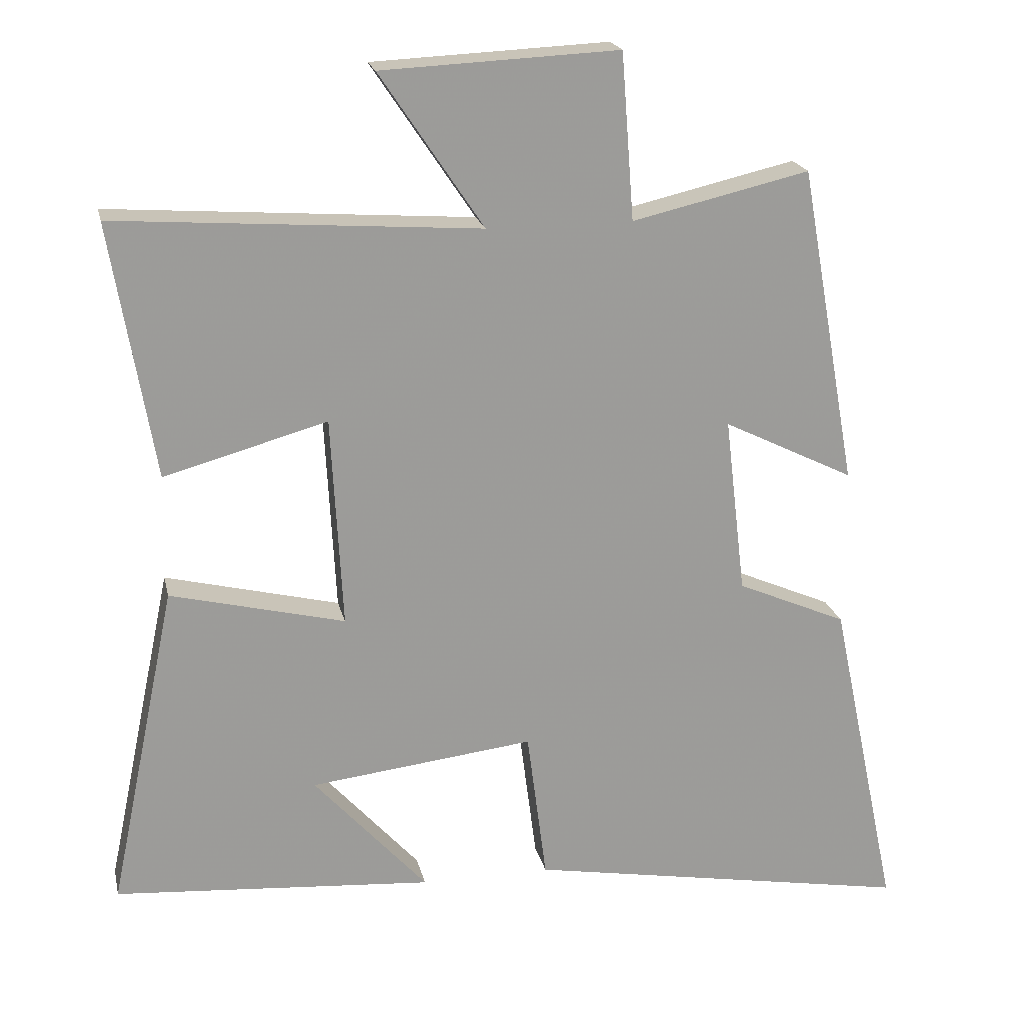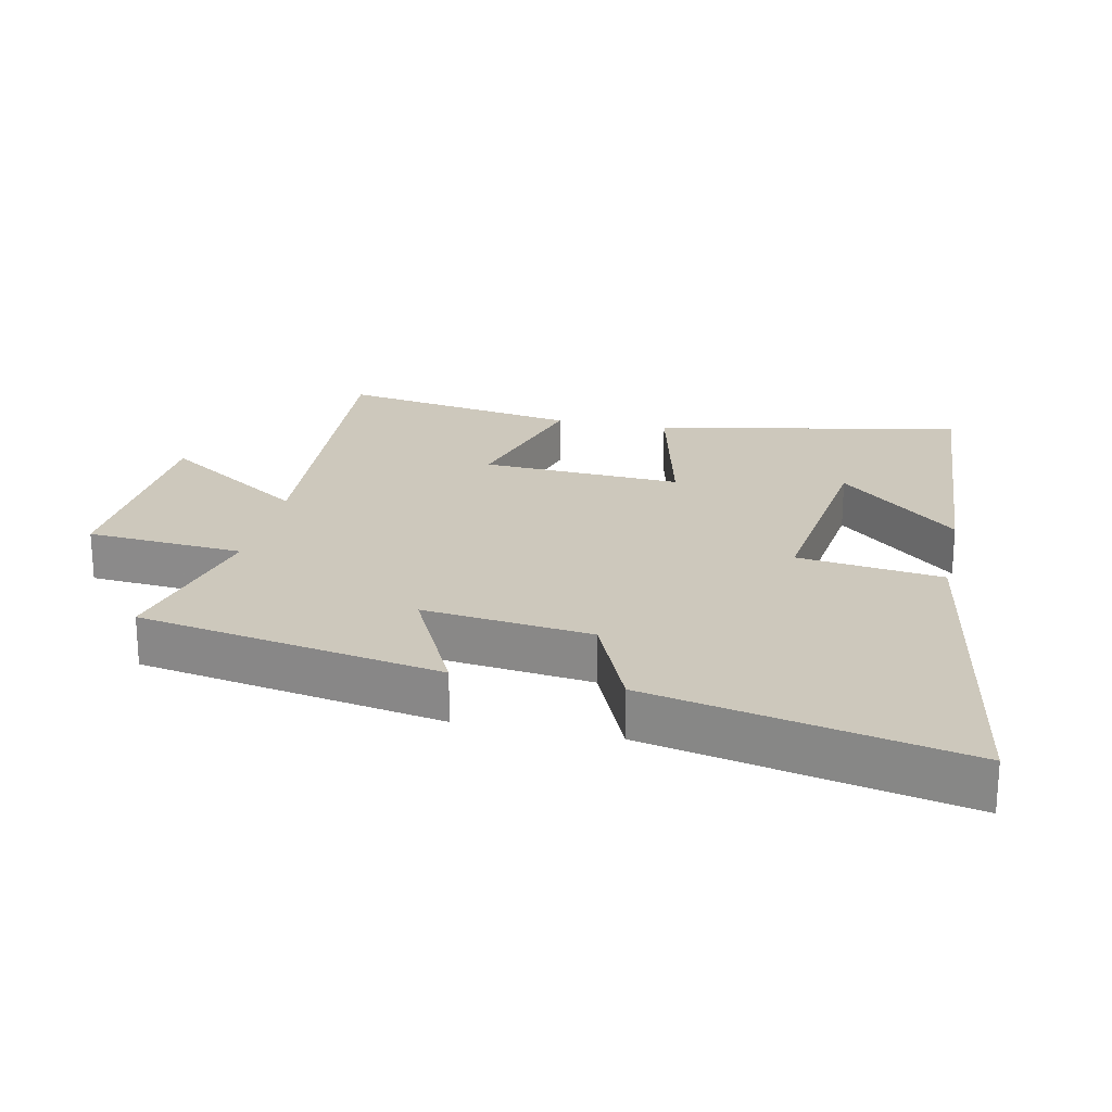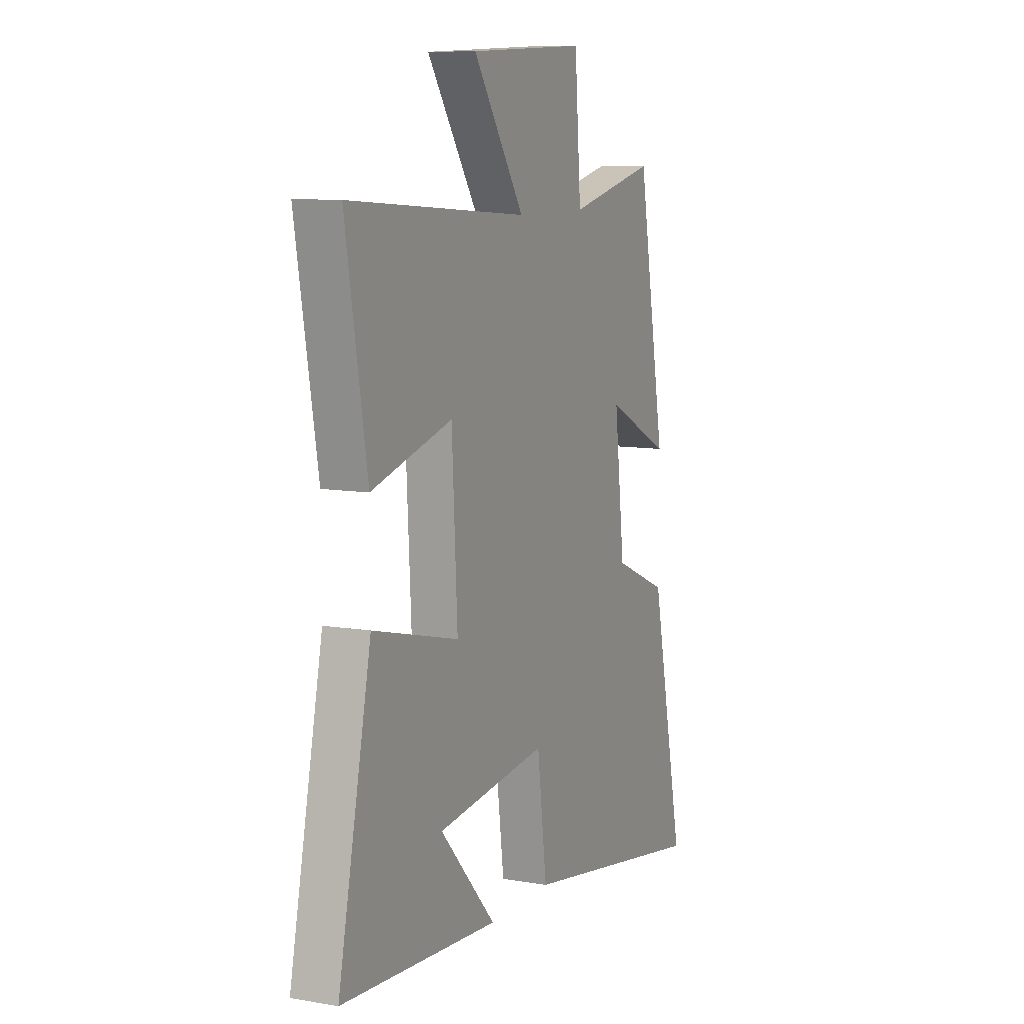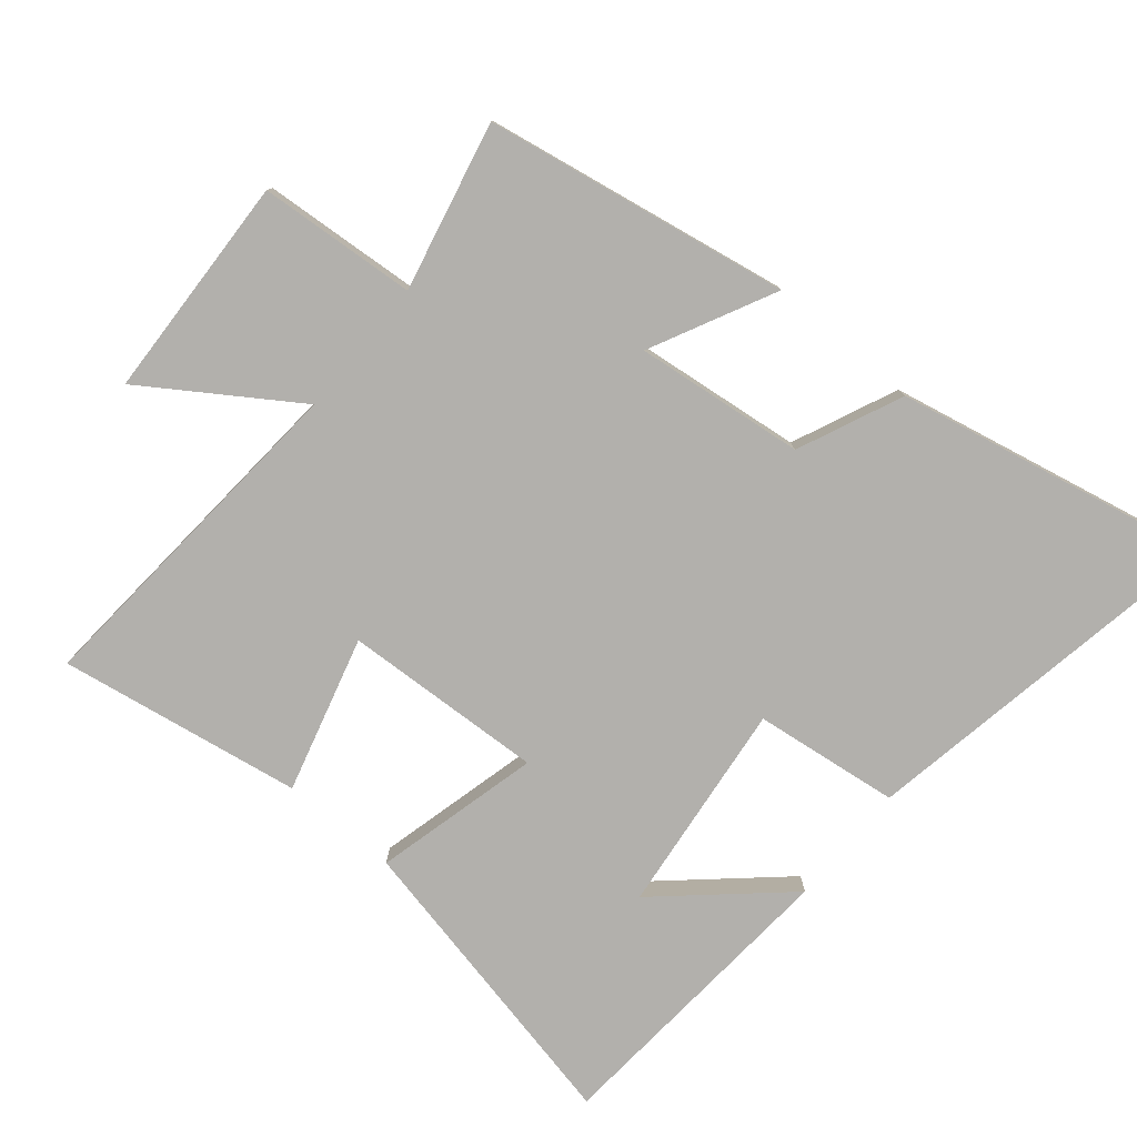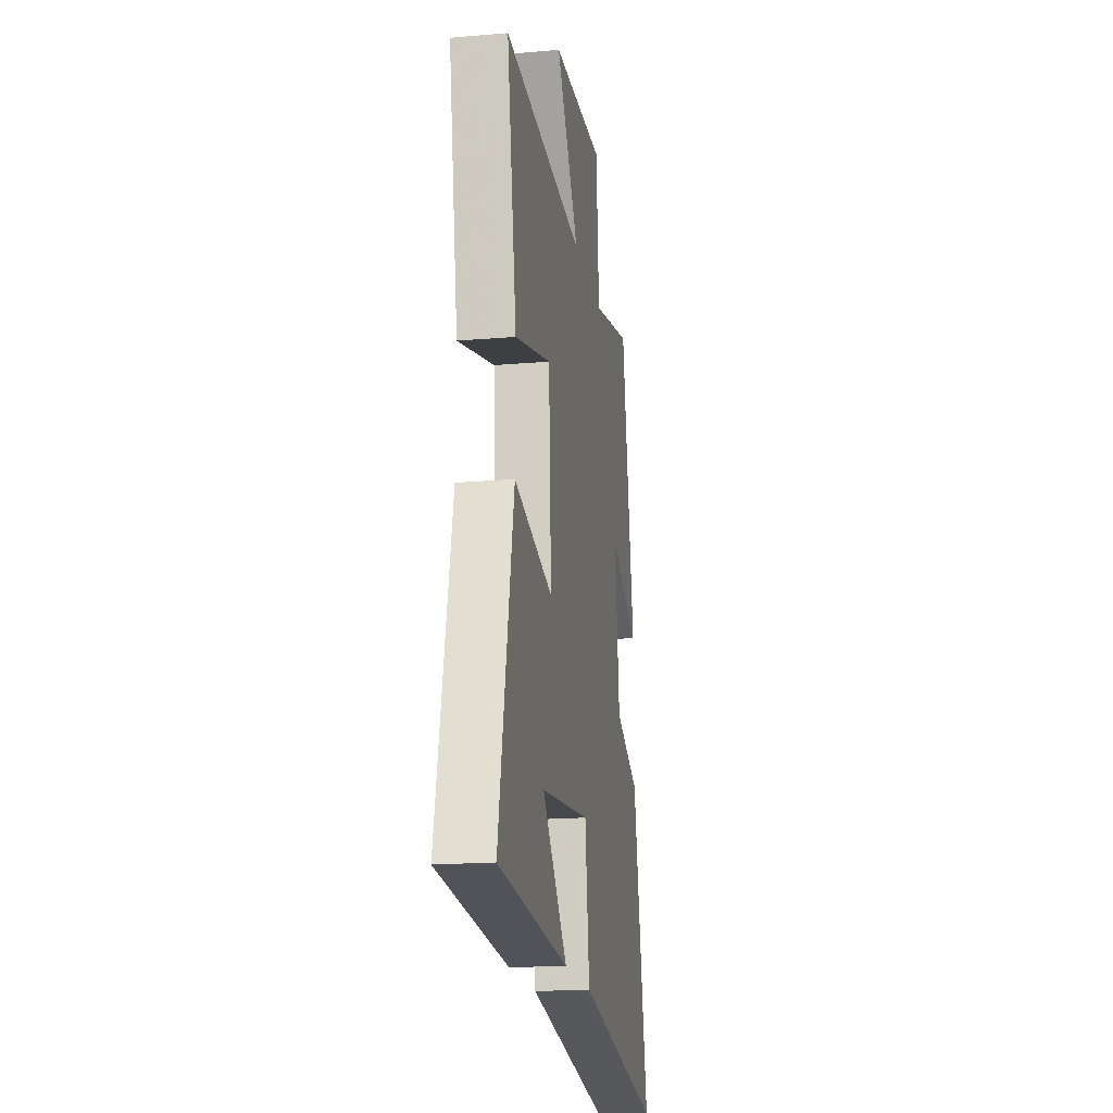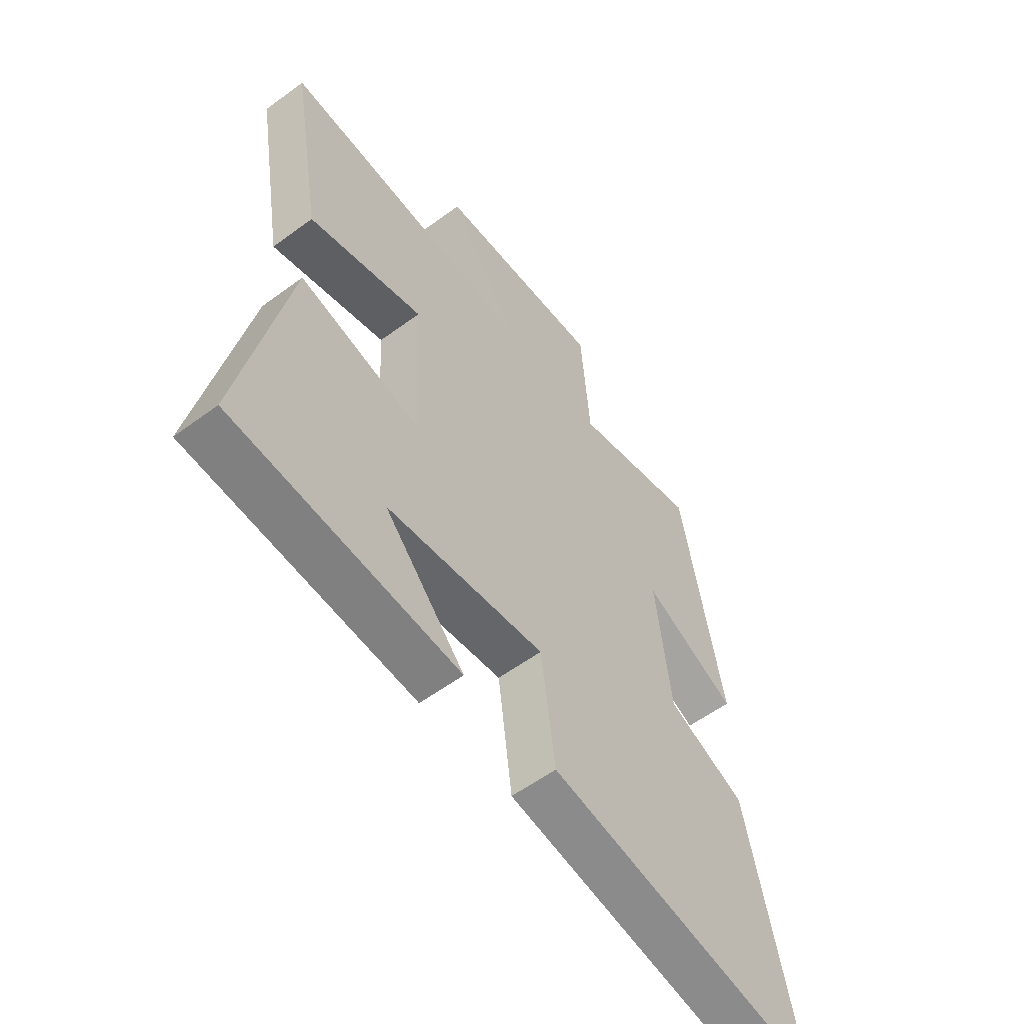
<metadata>
{"format":"obj","ext":"obj","renderer":"f3d","projection":"perspective","resolution":1024,"background":"white","views":[{"elev":20.2,"azim":-12.2,"up":"+Z"},{"elev":22.2,"azim":102.3,"up":"+Y"},{"elev":9.4,"azim":-65.3,"up":"+Z"},{"elev":-78.7,"azim":50.0,"up":"+Y"},{"elev":-18.4,"azim":-80.6,"up":"+Z"},{"elev":-57.0,"azim":-52.4,"up":"+Z"}]}
</metadata>
<code>
v -0.596 0.07 -0.466
v -0.5 0.07 -0.003
v -0.251 0.07 -0.064
v -0.267 0.07 0.238
v -0.5 0.07 0.173
v -0.562 0.07 0.537
v -0.043 0.07 0.5
v -0.191 0.07 0.721
v 0.147 0.07 0.737
v 0.165 0.07 0.5
v 0.418 0.07 0.559
v 0.5 0.07 0.102
v 0.313 0.07 0.194
v 0.343 0.07 -0.06
v 0.5 0.07 -0.128
v 0.599 0.07 -0.596
v 0.046 0.07 -0.5
v 0.018 0.07 -0.282
v -0.302 0.07 -0.32
v -0.14 0.07 -0.5
v -0.596 0 -0.466
v -0.5 0 -0.003
v -0.251 0 -0.064
v -0.267 0 0.238
v -0.5 0 0.173
v -0.562 0 0.537
v -0.043 0 0.5
v -0.191 0 0.721
v 0.147 0 0.737
v 0.165 0 0.5
v 0.418 0 0.559
v 0.5 0 0.102
v 0.313 0 0.194
v 0.343 0 -0.06
v 0.5 0 -0.128
v 0.599 0 -0.596
v 0.046 0 -0.5
v 0.018 0 -0.282
v -0.302 0 -0.32
v -0.14 0 -0.5
f 19 20 1
f 16 17 18
f 15 16 18
f 14 15 18
f 13 14 18 19
f 10 11 12 13
f 10 13 19
f 7 8 9 10
f 7 10 19
f 4 5 6 7
f 3 4 7
f 3 7 19
f 1 2 3 19
f 21 40 39
f 38 37 36
f 38 36 35
f 38 35 34
f 39 38 34 33
f 33 32 31 30
f 39 33 30
f 30 29 28 27
f 39 30 27
f 27 26 25 24
f 27 24 23
f 39 27 23
f 39 23 22 21
f 1 21 22 2
f 2 22 23 3
f 3 23 24 4
f 4 24 25 5
f 5 25 26 6
f 6 26 27 7
f 7 27 28 8
f 8 28 29 9
f 9 29 30 10
f 10 30 31 11
f 11 31 32 12
f 12 32 33 13
f 13 33 34 14
f 14 34 35 15
f 15 35 36 16
f 16 36 37 17
f 17 37 38 18
f 18 38 39 19
f 19 39 40 20
f 20 40 21 1

</code>
